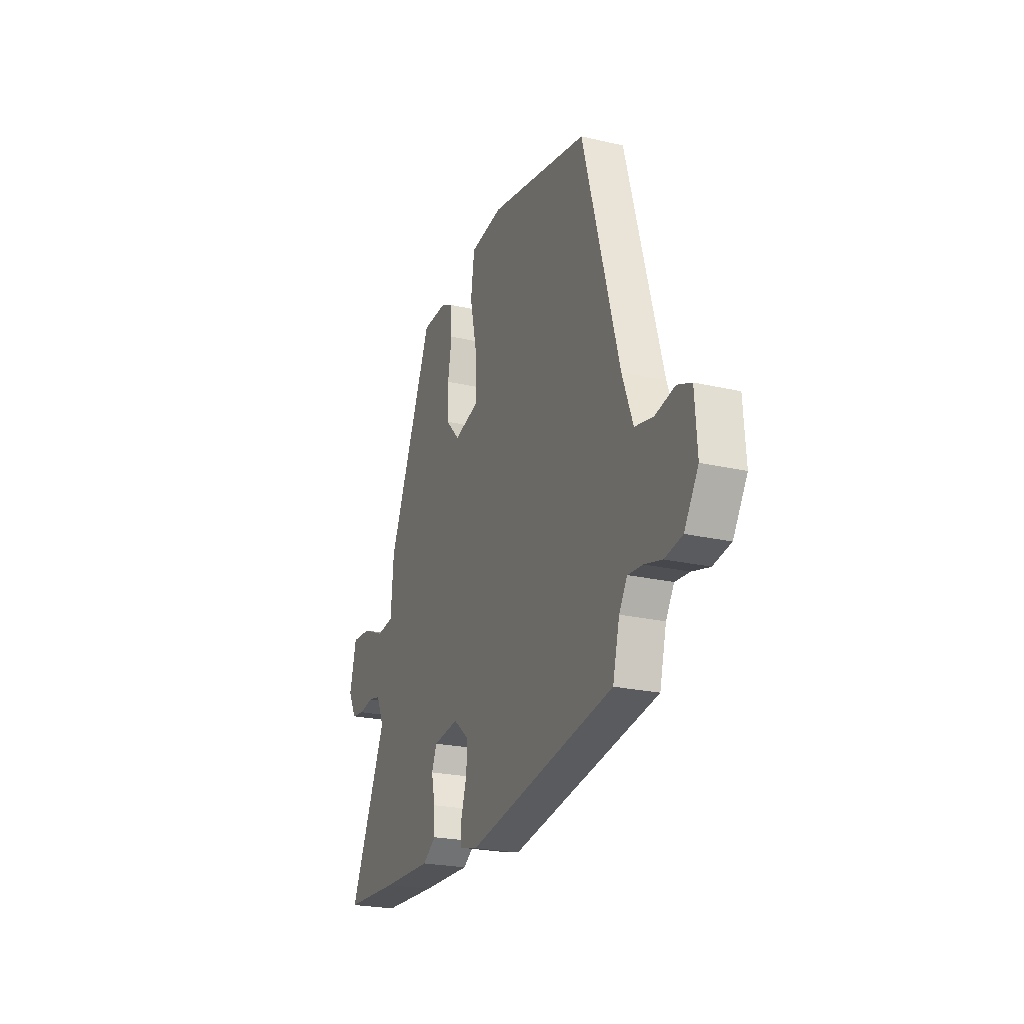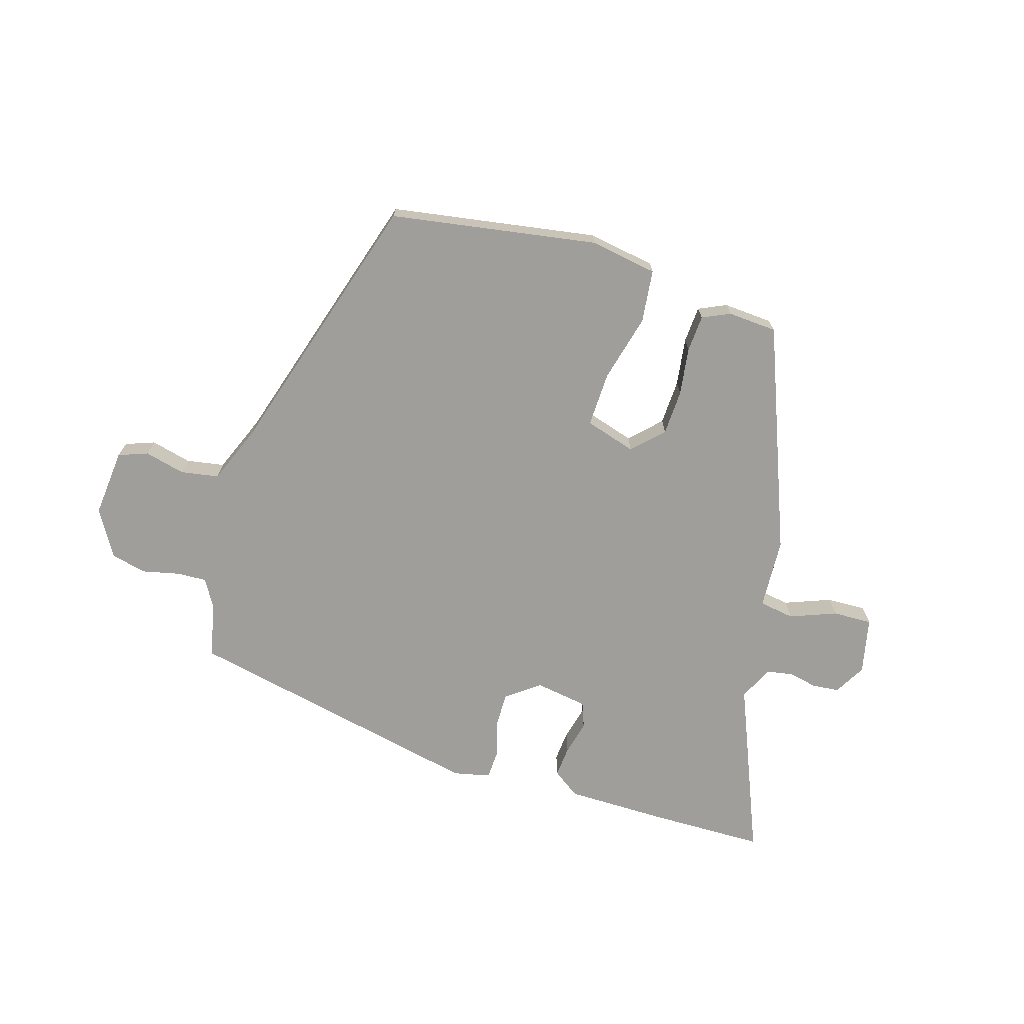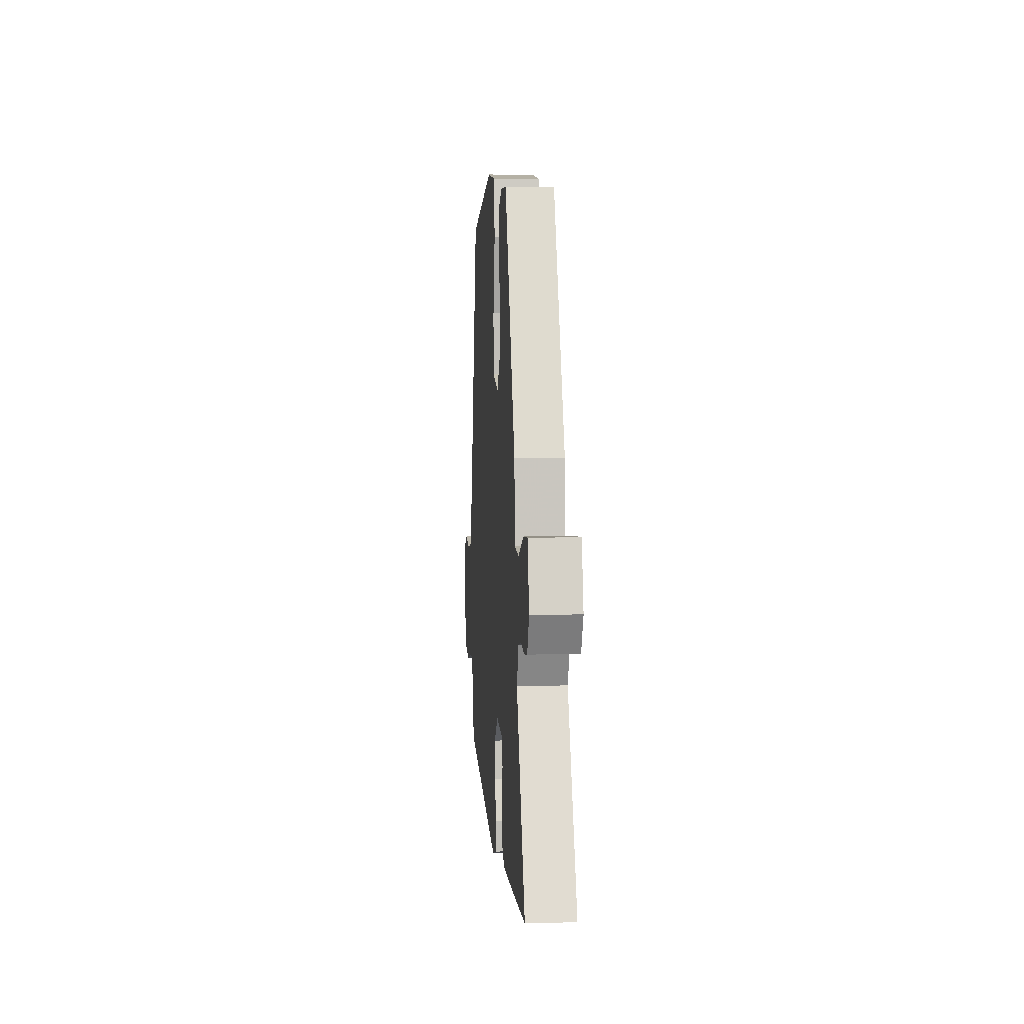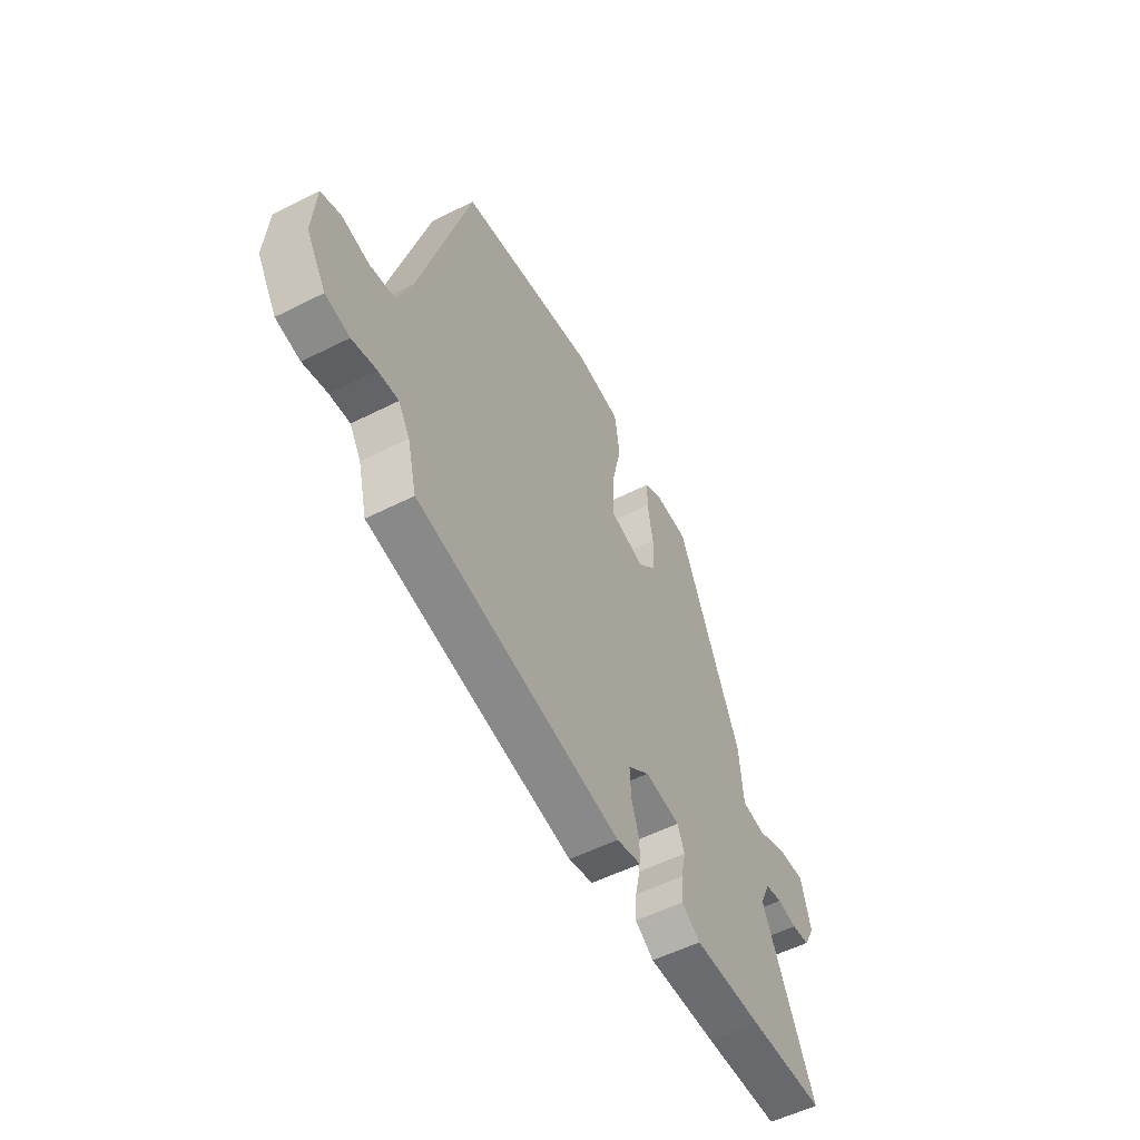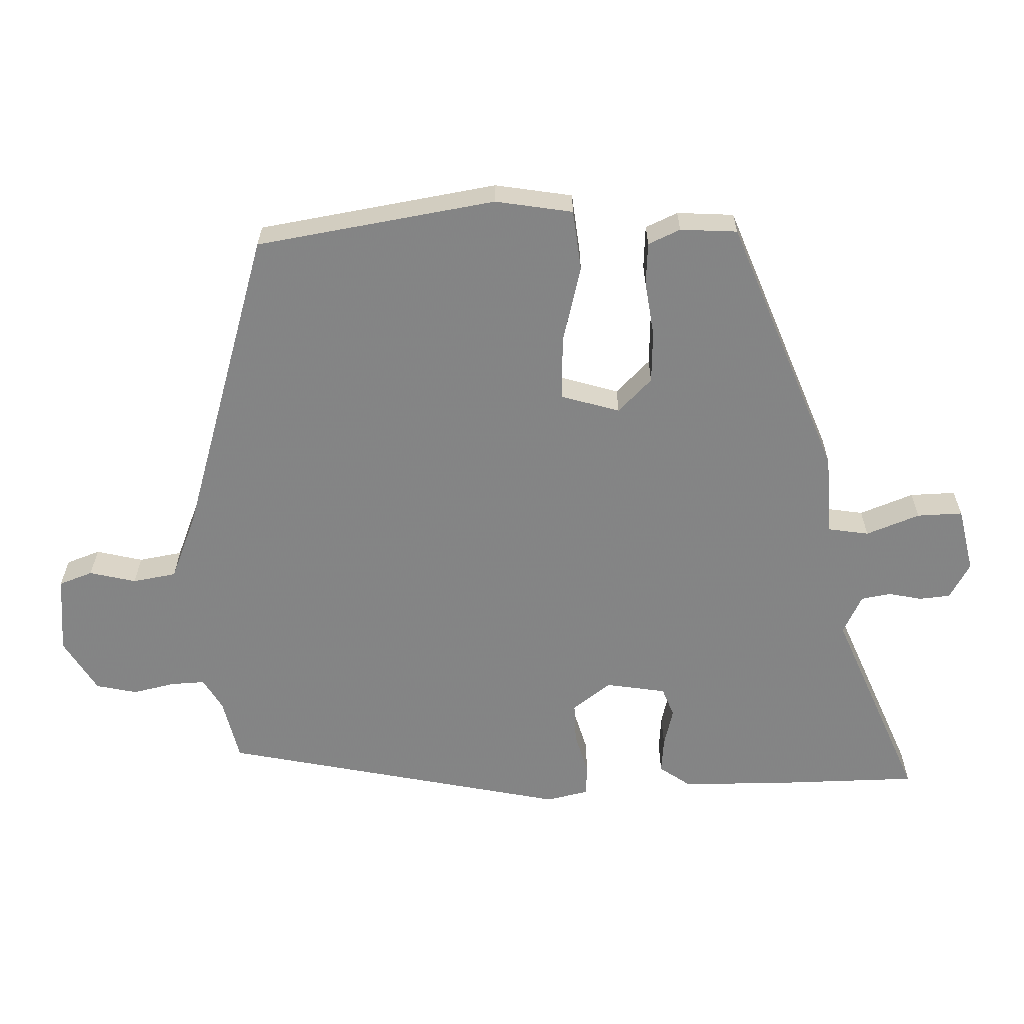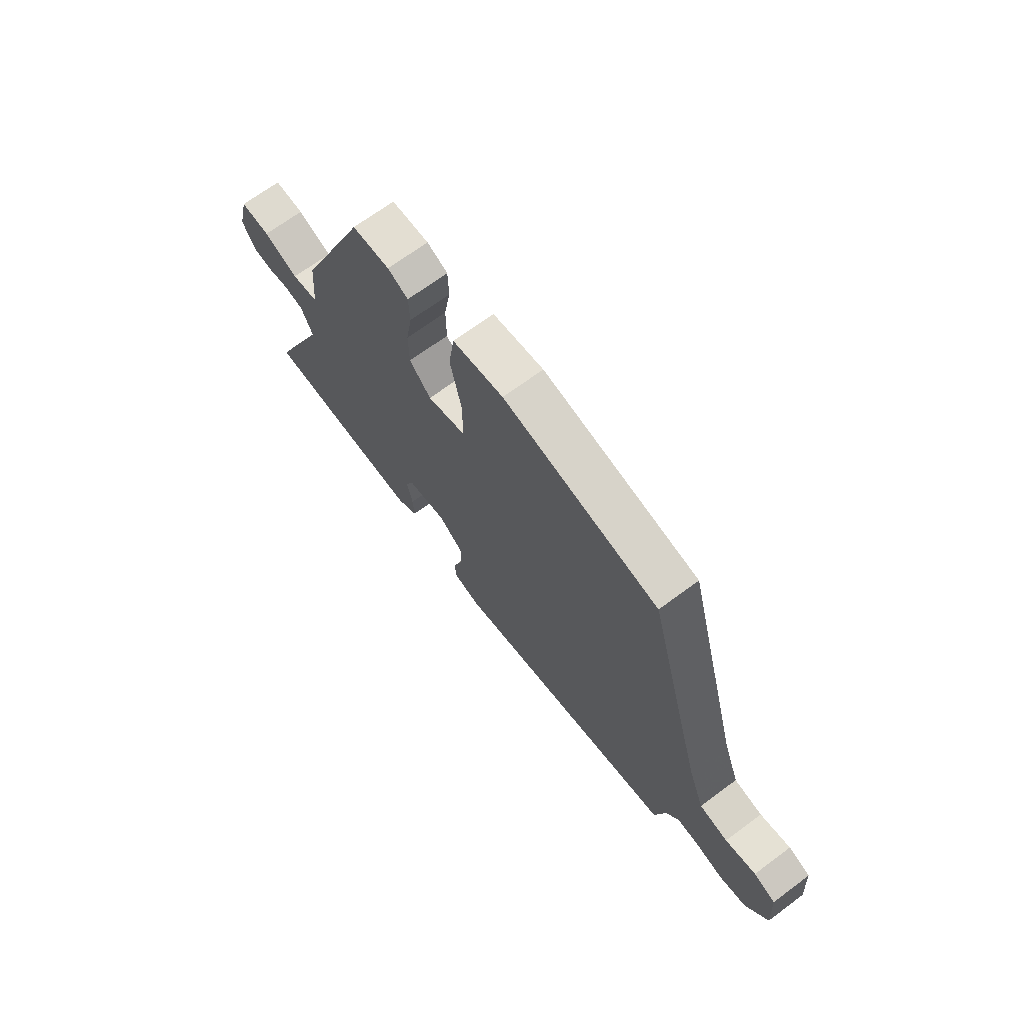
<metadata>
{"format":"obj","ext":"obj","renderer":"f3d","projection":"perspective","resolution":1024,"background":"white","views":[{"elev":-23.2,"azim":-111.5,"up":"+Z"},{"elev":-70.8,"azim":-18.5,"up":"+Y"},{"elev":4.0,"azim":85.6,"up":"+Z"},{"elev":-54.8,"azim":-61.9,"up":"+Z"},{"elev":28.4,"azim":0.1,"up":"+Z"},{"elev":68.7,"azim":-126.6,"up":"+Z"}]}
</metadata>
<code>
v -0.404 0.07 0.476
v -0.049 0.07 0.544
v 0.067 0.07 0.528
v 0.08 0.07 0.437
v 0.054 0.07 0.32
v 0.054 0.07 0.225
v 0.142 0.07 0.201
v 0.191 0.07 0.253
v 0.192 0.07 0.331
v 0.178 0.07 0.413
v 0.18 0.07 0.477
v 0.227 0.07 0.5
v 0.312 0.07 0.497
v 0.474 0.07 0.113
v 0.484 0.07 -0.009
v 0.545 0.07 -0.017
v 0.624 0.07 0.016
v 0.692 0.07 0.02
v 0.716 0.07 -0.077
v 0.687 0.07 -0.132
v 0.641 0.07 -0.138
v 0.59 0.07 -0.129
v 0.546 0.07 -0.138
v 0.519 0.07 -0.198
v 0.651 0.07 -0.494
v 0.456 0.07 -0.502
v 0.278 0.07 -0.506
v 0.23 0.07 -0.474
v 0.233 0.07 -0.42
v 0.246 0.07 -0.361
v 0.228 0.07 -0.317
v 0.137 0.07 -0.305
v 0.081 0.07 -0.35
v 0.084 0.07 -0.411
v 0.104 0.07 -0.474
v 0.103 0.07 -0.522
v 0.04 0.07 -0.538
v -0.484 0.07 -0.442
v -0.508 0.07 -0.347
v -0.537 0.07 -0.3
v -0.589 0.07 -0.304
v -0.651 0.07 -0.32
v -0.713 0.07 -0.308
v -0.763 0.07 -0.229
v -0.755 0.07 -0.111
v -0.705 0.07 -0.091
v -0.635 0.07 -0.106
v -0.57 0.07 -0.093
v -0.532 0.07 0.009
v -0.404 0 0.476
v -0.049 0 0.544
v 0.067 0 0.528
v 0.08 0 0.437
v 0.054 0 0.32
v 0.054 0 0.225
v 0.142 0 0.201
v 0.191 0 0.253
v 0.192 0 0.331
v 0.178 0 0.413
v 0.18 0 0.477
v 0.227 0 0.5
v 0.312 0 0.497
v 0.474 0 0.113
v 0.484 0 -0.009
v 0.545 0 -0.017
v 0.624 0 0.016
v 0.692 0 0.02
v 0.716 0 -0.077
v 0.687 0 -0.132
v 0.641 0 -0.138
v 0.59 0 -0.129
v 0.546 0 -0.138
v 0.519 0 -0.198
v 0.651 0 -0.494
v 0.456 0 -0.502
v 0.278 0 -0.506
v 0.23 0 -0.474
v 0.233 0 -0.42
v 0.246 0 -0.361
v 0.228 0 -0.317
v 0.137 0 -0.305
v 0.081 0 -0.35
v 0.084 0 -0.411
v 0.104 0 -0.474
v 0.103 0 -0.522
v 0.04 0 -0.538
v -0.484 0 -0.442
v -0.508 0 -0.347
v -0.537 0 -0.3
v -0.589 0 -0.304
v -0.651 0 -0.32
v -0.713 0 -0.308
v -0.763 0 -0.229
v -0.755 0 -0.111
v -0.705 0 -0.091
v -0.635 0 -0.106
v -0.57 0 -0.093
v -0.532 0 0.009
f 45 46 47
f 44 45 47
f 43 44 47
f 42 43 47
f 41 42 47
f 40 41 47 48
f 39 40 48 49
f 39 49 1
f 38 39 1
f 37 38 1
f 36 37 1
f 35 36 1
f 34 35 1
f 28 29 30
f 27 28 30
f 26 27 30
f 25 26 30
f 24 25 30
f 23 24 30 31
f 20 21 22
f 19 20 22
f 18 19 22
f 17 18 22
f 16 17 22
f 15 16 22 23
f 13 14 15
f 12 13 15
f 11 12 15
f 10 11 15
f 9 10 15
f 15 23 31
f 9 15 31
f 8 9 31
f 3 4 5
f 2 3 5
f 1 2 5
f 1 5 6
f 33 34 1
f 32 33 1 6
f 7 8 31 32
f 6 7 32
f 96 95 94
f 96 94 93
f 96 93 92
f 96 92 91
f 96 91 90
f 97 96 90 89
f 98 97 89 88
f 50 98 88
f 50 88 87
f 50 87 86
f 50 86 85
f 50 85 84
f 50 84 83
f 79 78 77
f 79 77 76
f 79 76 75
f 79 75 74
f 79 74 73
f 80 79 73 72
f 71 70 69
f 71 69 68
f 71 68 67
f 71 67 66
f 71 66 65
f 72 71 65 64
f 64 63 62
f 64 62 61
f 64 61 60
f 64 60 59
f 64 59 58
f 80 72 64
f 80 64 58
f 80 58 57
f 54 53 52
f 54 52 51
f 54 51 50
f 55 54 50
f 50 83 82
f 55 50 82 81
f 81 80 57 56
f 81 56 55
f 1 50 51 2
f 2 51 52 3
f 3 52 53 4
f 4 53 54 5
f 5 54 55 6
f 6 55 56 7
f 7 56 57 8
f 8 57 58 9
f 9 58 59 10
f 10 59 60 11
f 11 60 61 12
f 12 61 62 13
f 13 62 63 14
f 14 63 64 15
f 15 64 65 16
f 16 65 66 17
f 17 66 67 18
f 18 67 68 19
f 19 68 69 20
f 20 69 70 21
f 21 70 71 22
f 22 71 72 23
f 23 72 73 24
f 24 73 74 25
f 25 74 75 26
f 26 75 76 27
f 27 76 77 28
f 28 77 78 29
f 29 78 79 30
f 30 79 80 31
f 31 80 81 32
f 32 81 82 33
f 33 82 83 34
f 34 83 84 35
f 35 84 85 36
f 36 85 86 37
f 37 86 87 38
f 38 87 88 39
f 39 88 89 40
f 40 89 90 41
f 41 90 91 42
f 42 91 92 43
f 43 92 93 44
f 44 93 94 45
f 45 94 95 46
f 46 95 96 47
f 47 96 97 48
f 48 97 98 49
f 49 98 50 1

</code>
